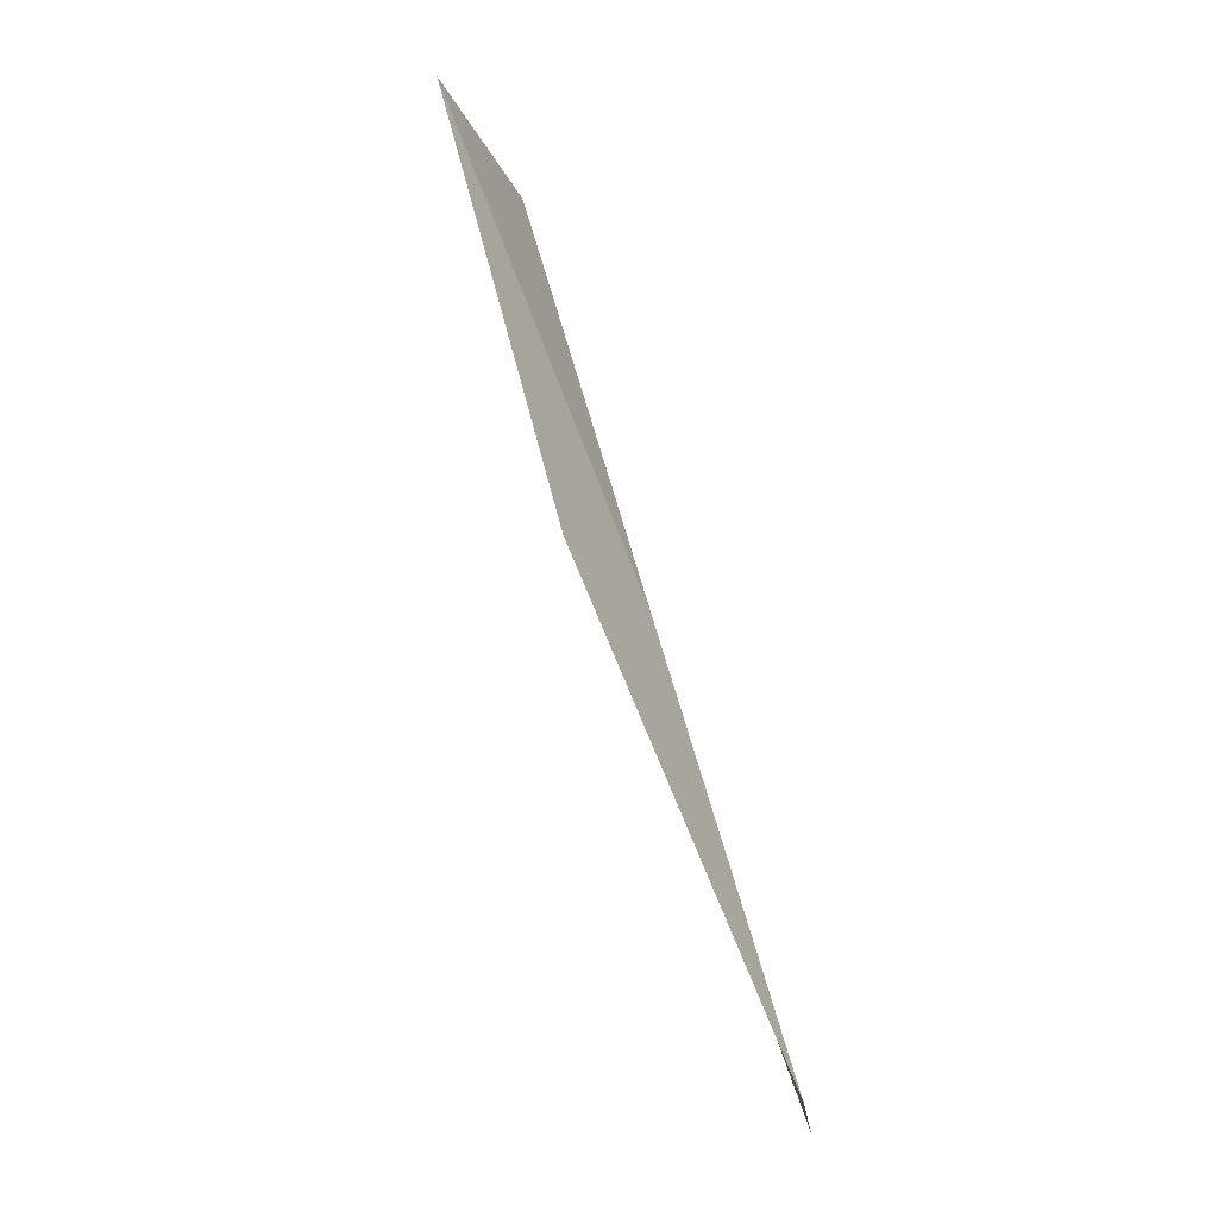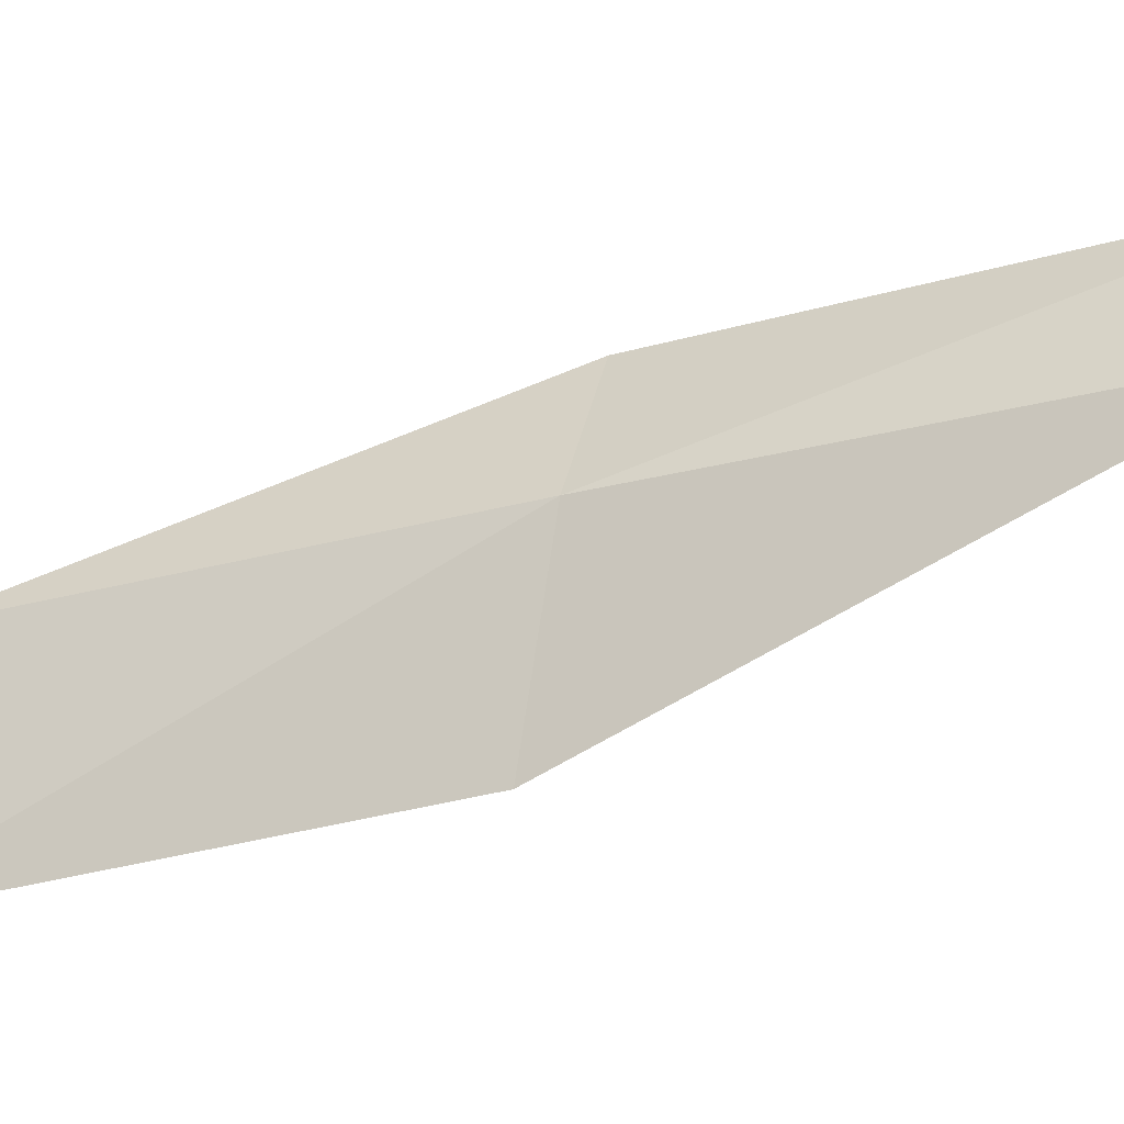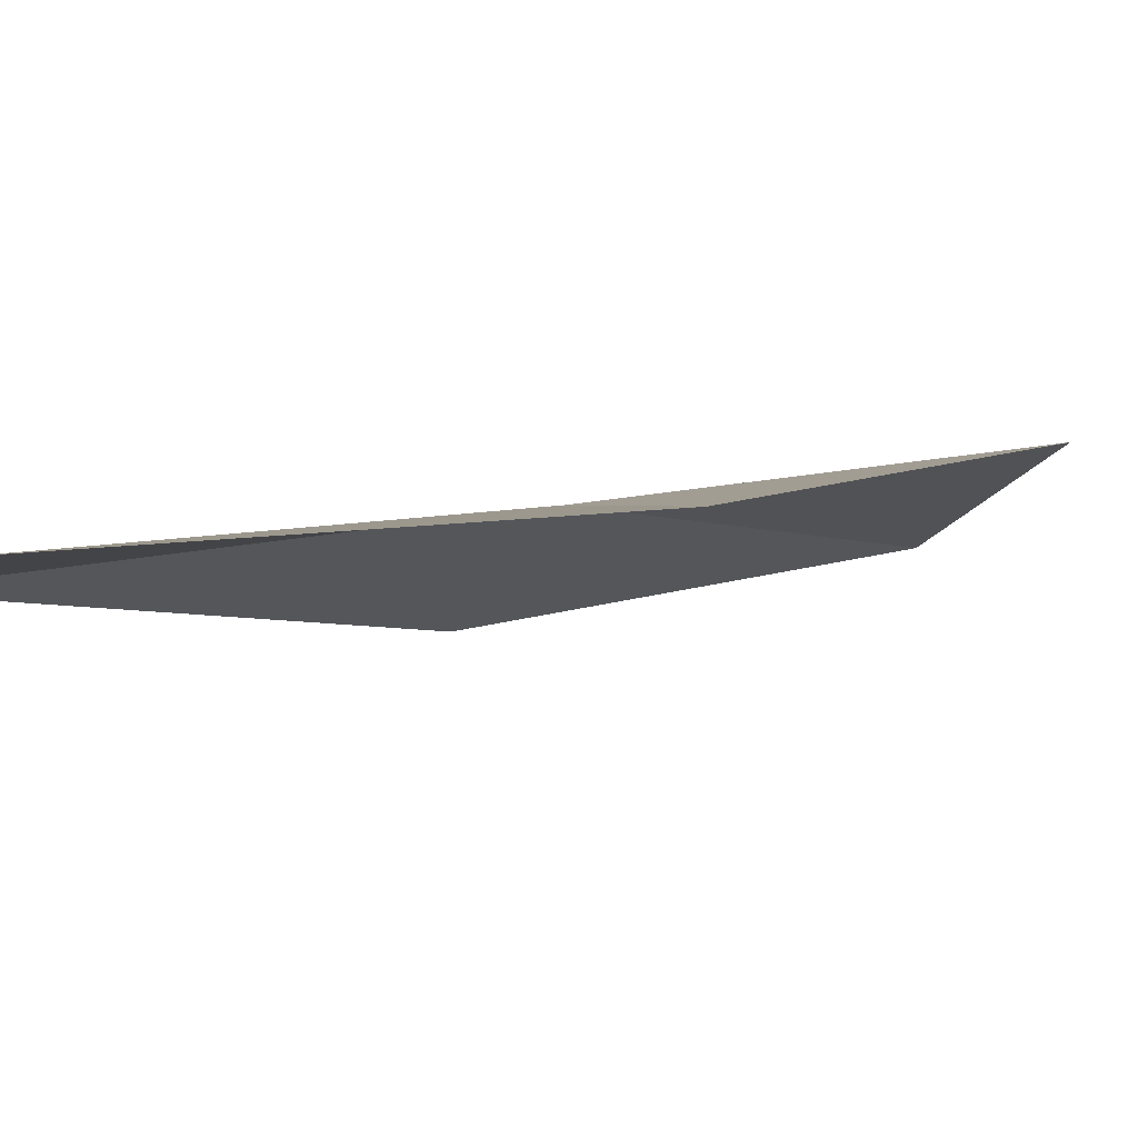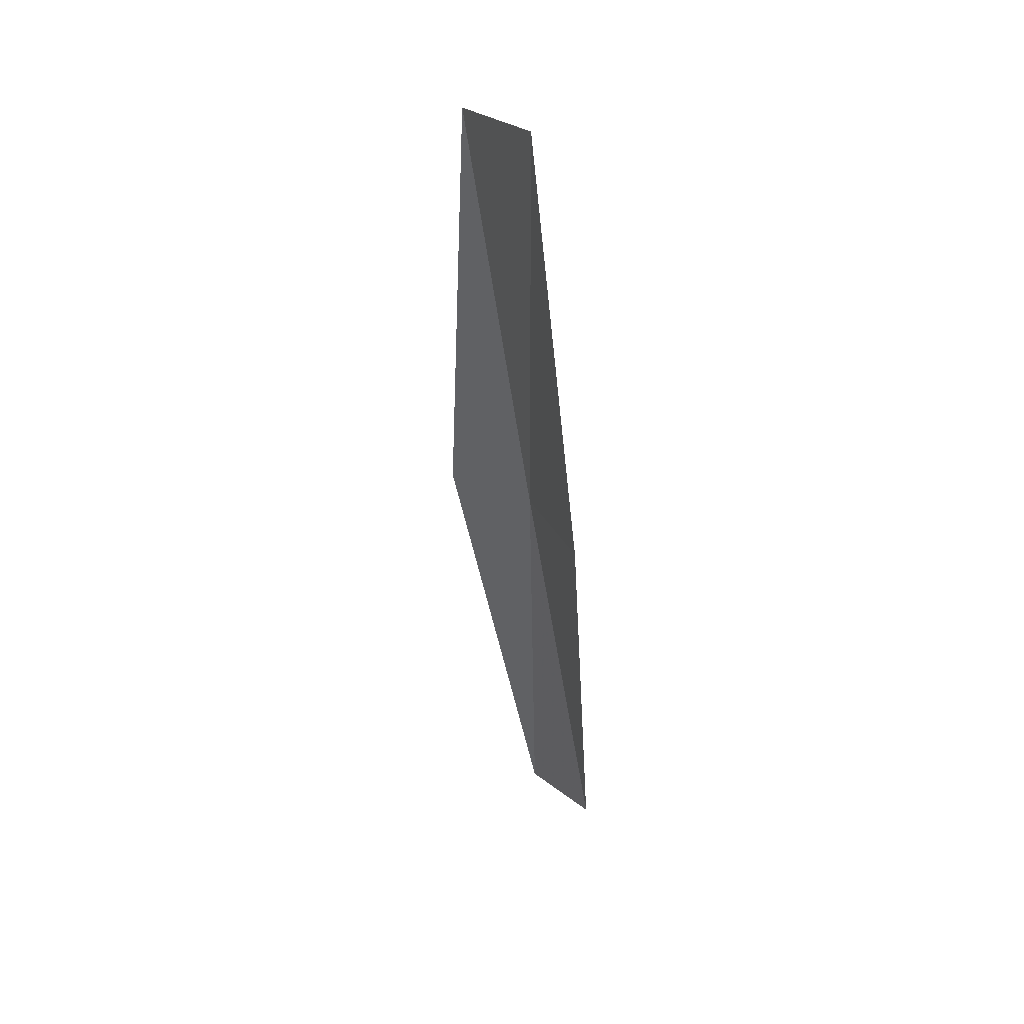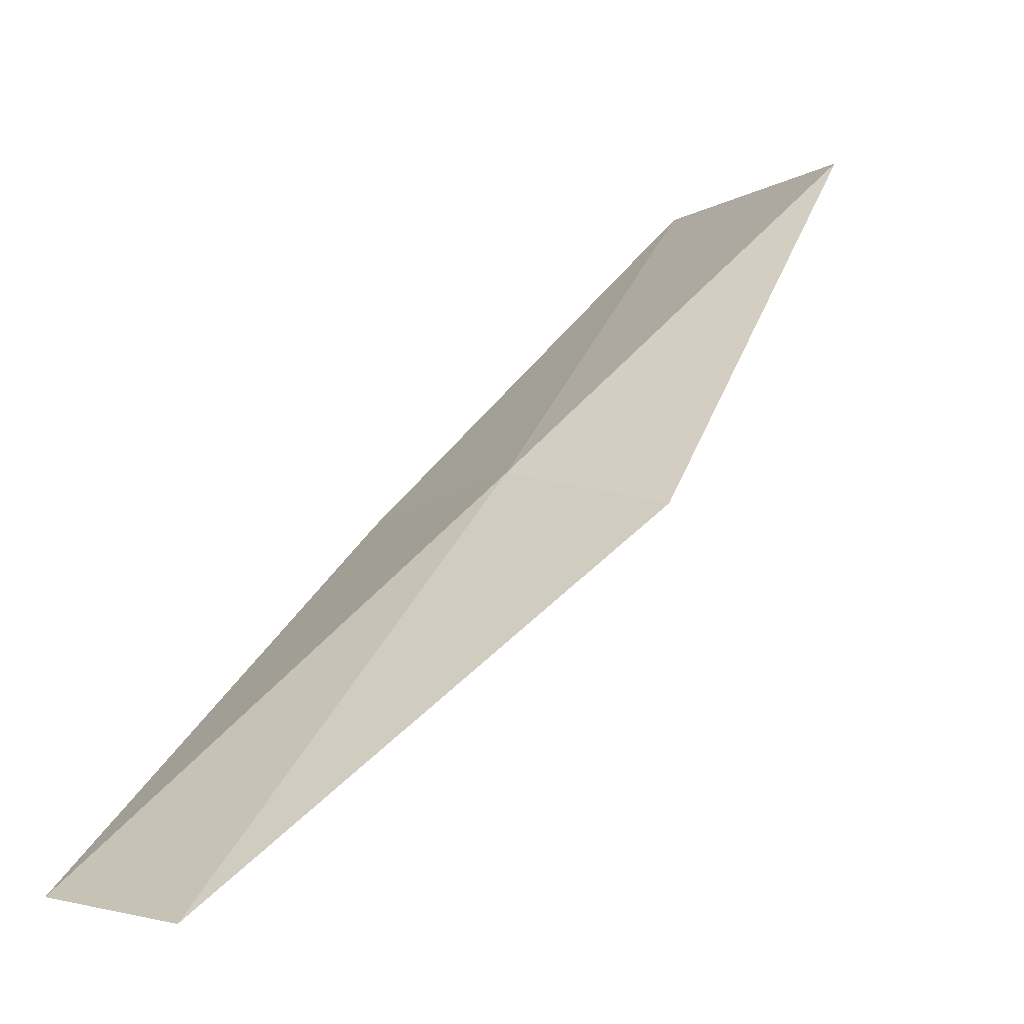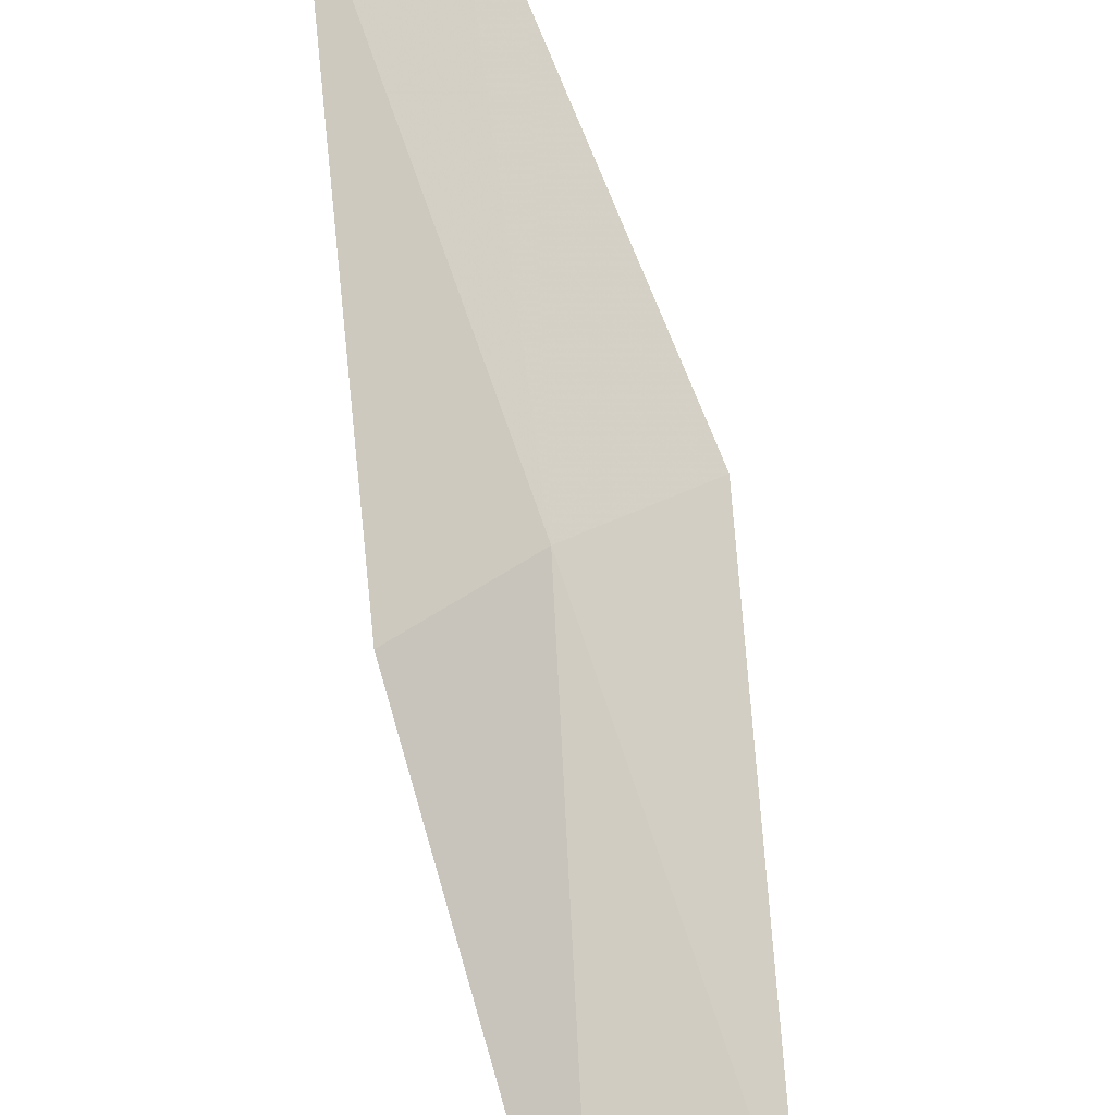
<metadata>
{"format":"obj","ext":"obj","renderer":"f3d","projection":"perspective","resolution":1024,"background":"white","views":[{"elev":-26.0,"azim":62.2,"up":"+Z"},{"elev":18.5,"azim":104.7,"up":"+Y"},{"elev":34.0,"azim":-132.2,"up":"+Y"},{"elev":18.8,"azim":21.8,"up":"+Z"},{"elev":56.6,"azim":-149.1,"up":"+Y"},{"elev":-78.4,"azim":-162.7,"up":"+Y"}]}
</metadata>
<code>
v -27.52 -5.386 21.79
v -28.67 -4.84 21.79
v -27.72 -6.682 26.15
v -26.44 -8.163 26.15
v -26.47 -6.822 21.79
v -28.18 -3.457 17.43
v -27.25 -4.124 17.43
f 1 3 2
f 1 5 4
f 1 4 3
f 1 6 7
f 1 2 6
f 1 7 5

</code>
